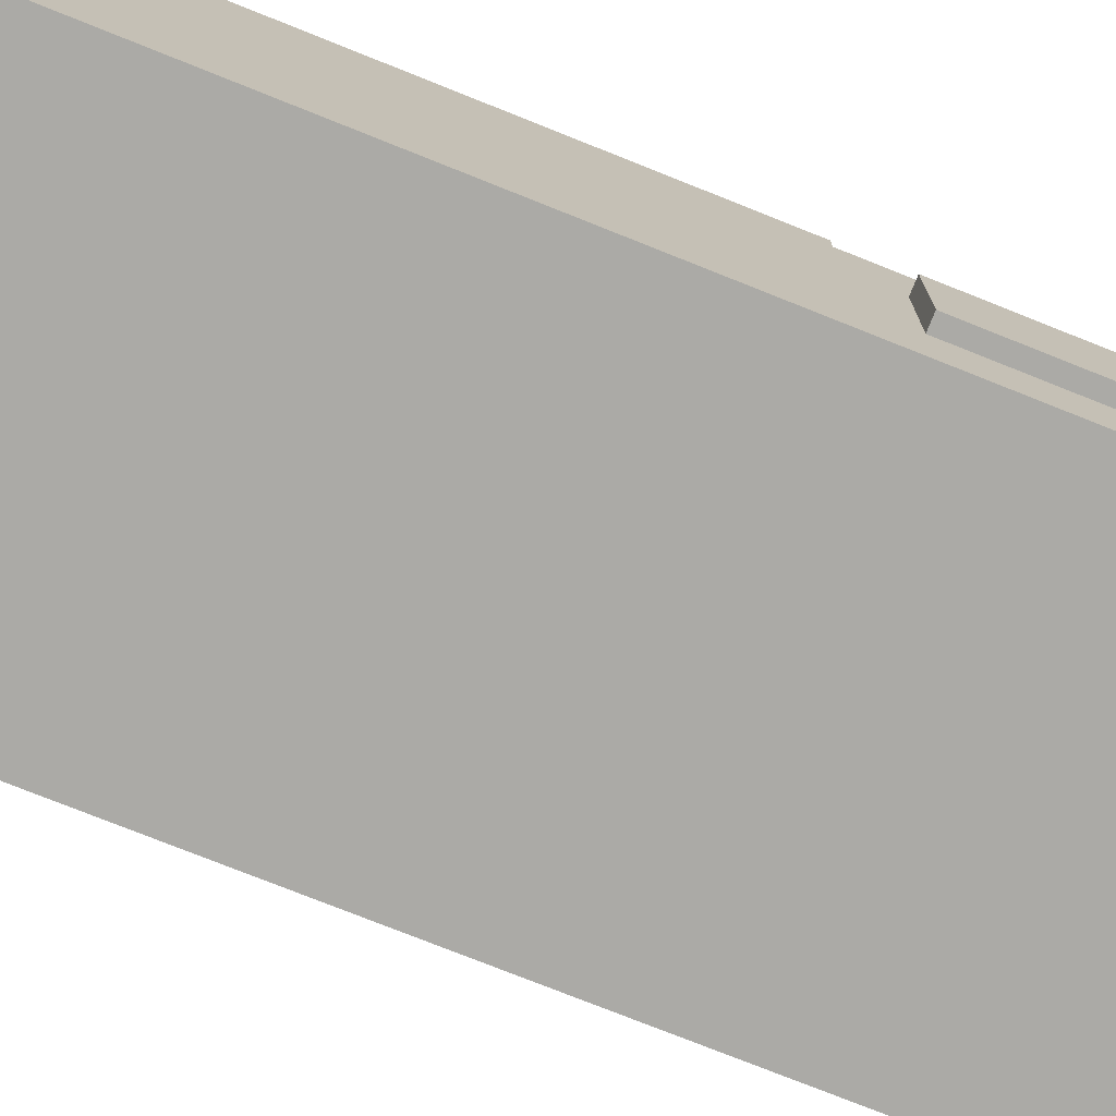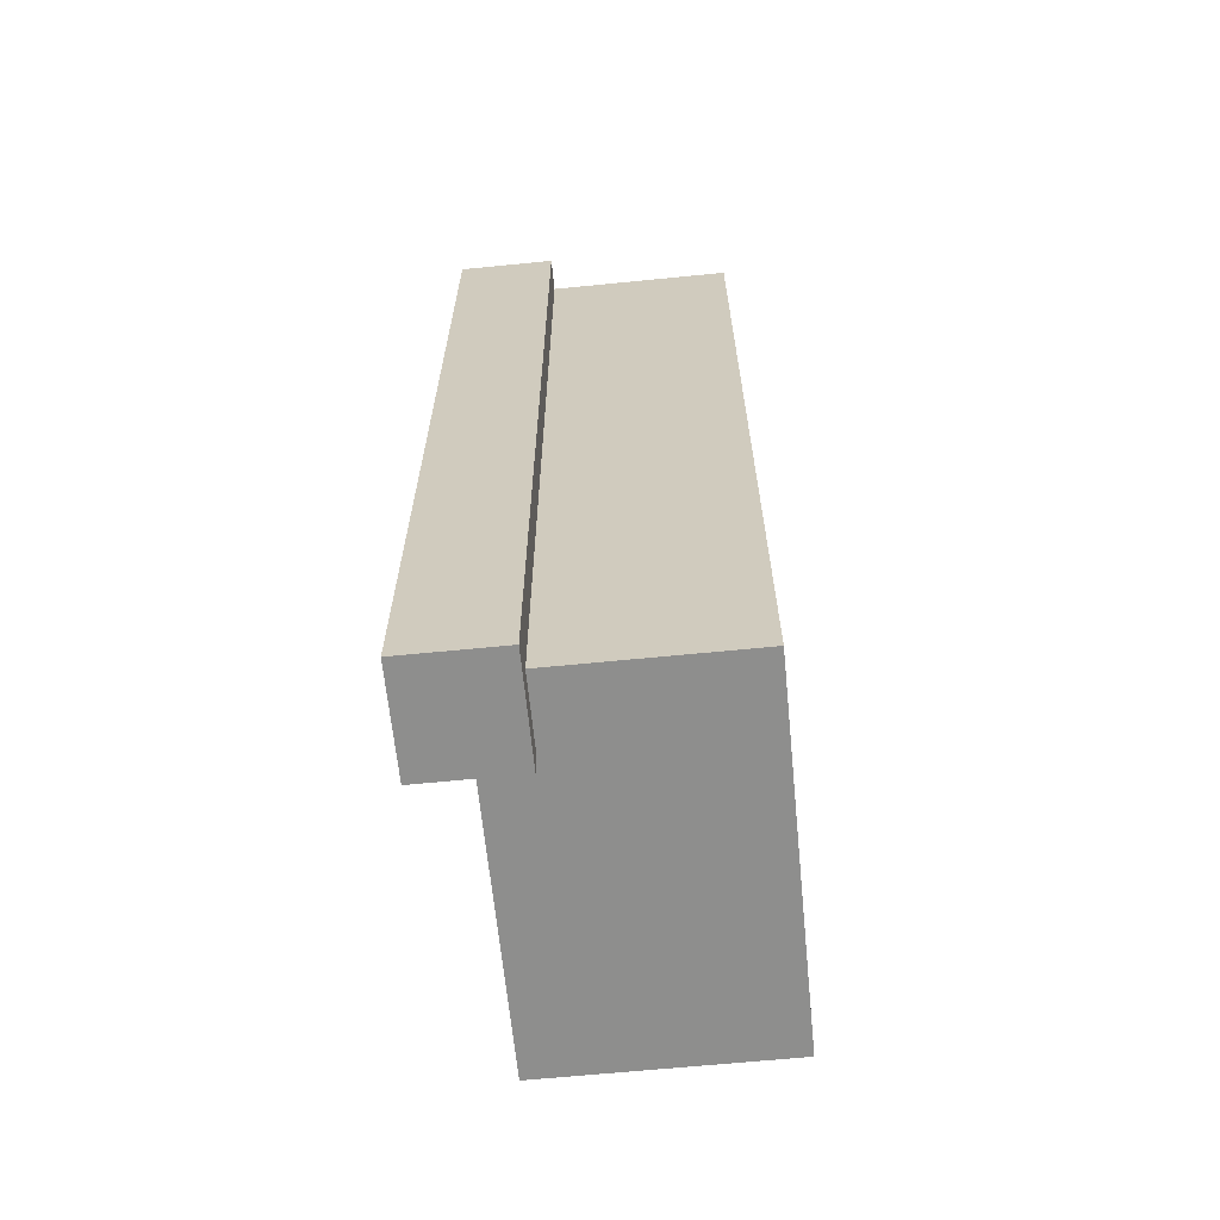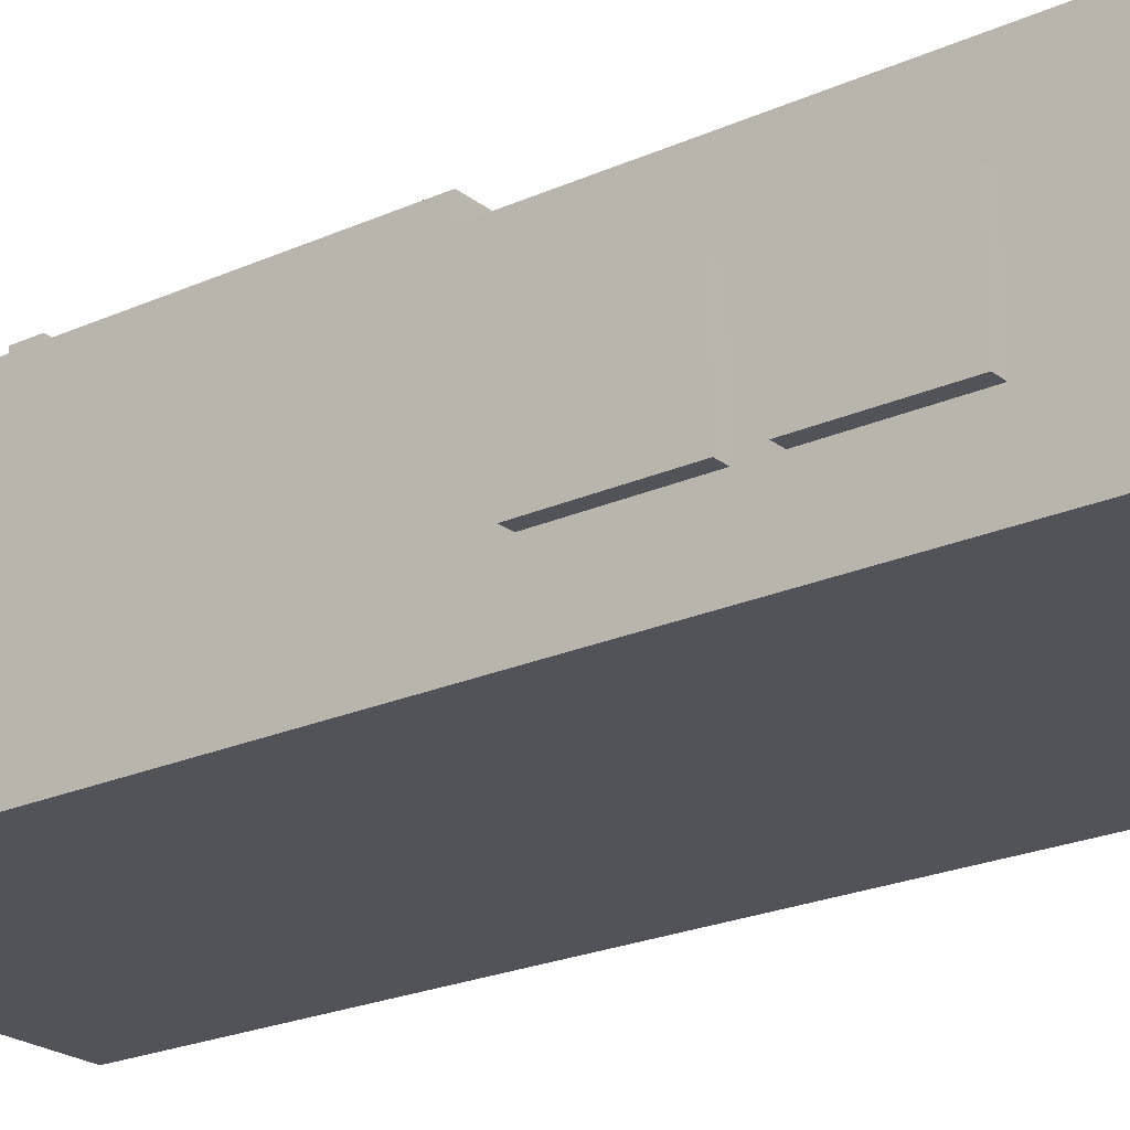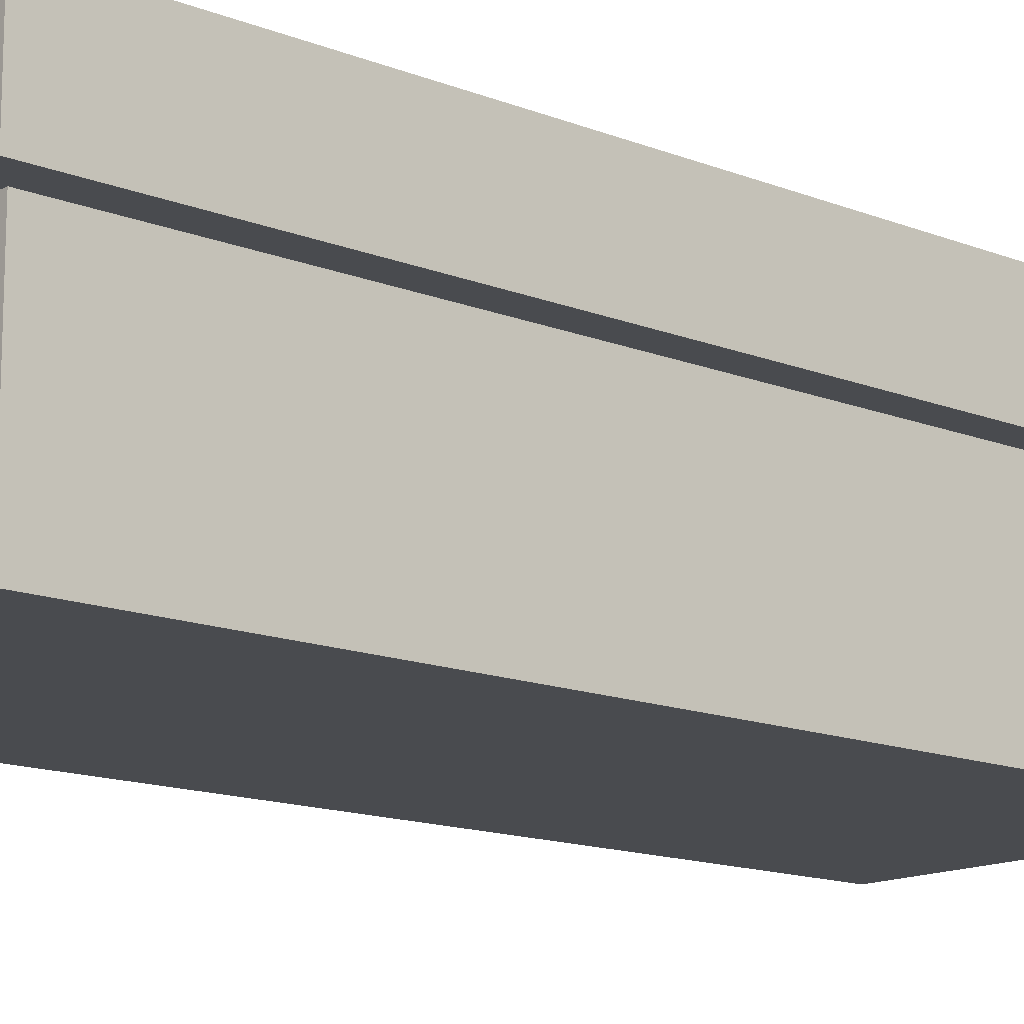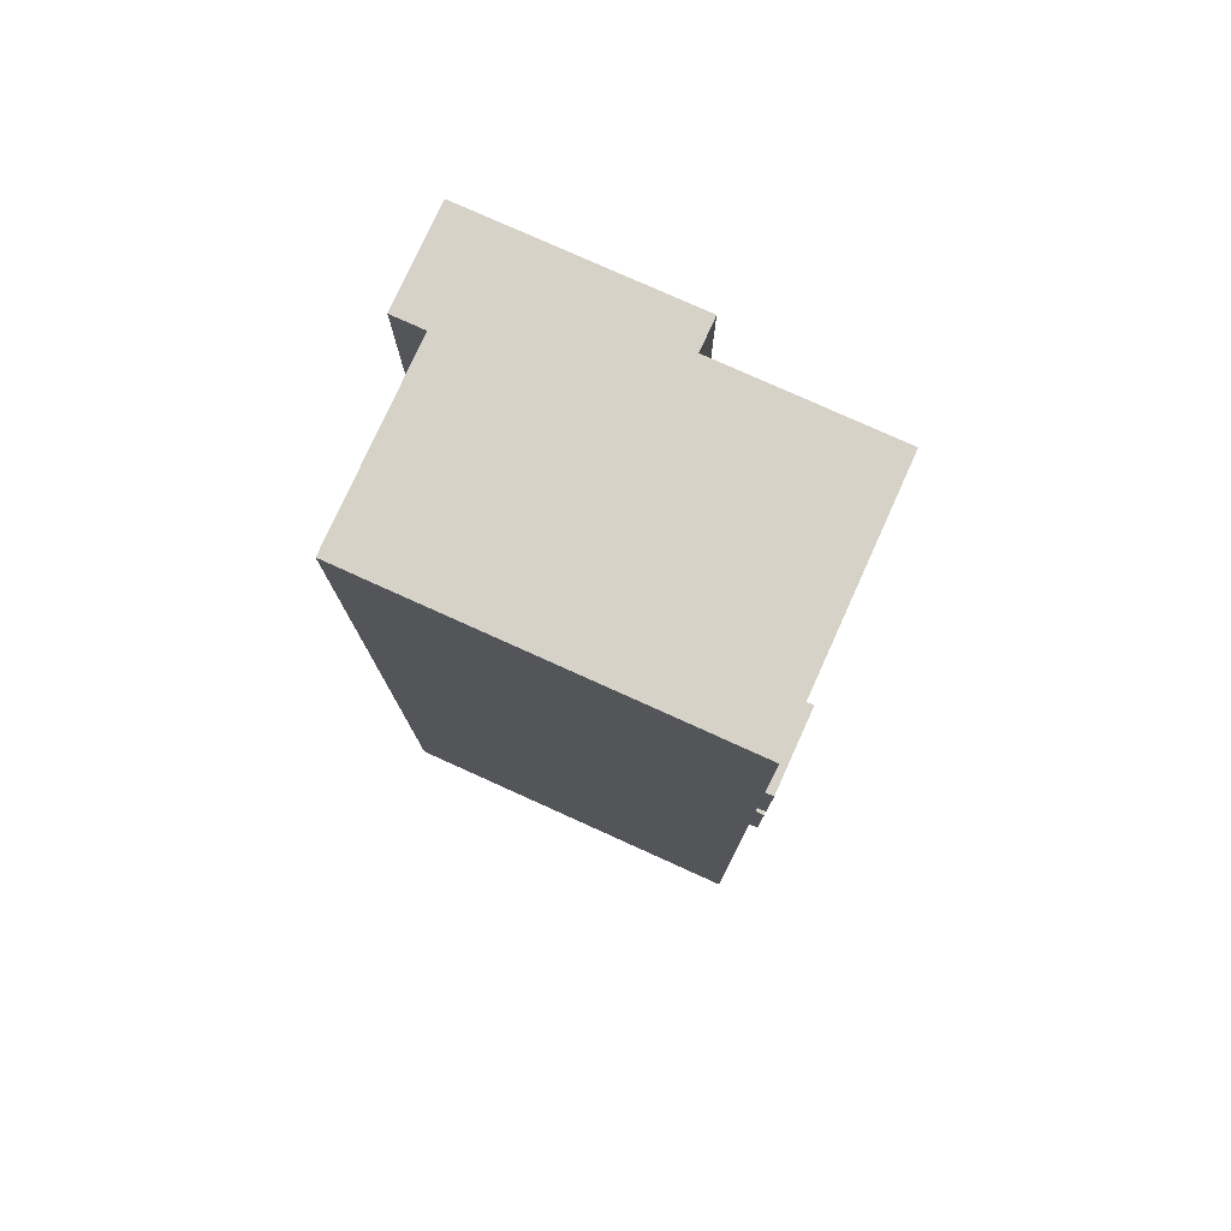
<metadata>
{"format":"obj","ext":"obj","renderer":"f3d","projection":"perspective","resolution":1024,"background":"white","views":[{"elev":-75.7,"azim":68.2,"up":"+Y"},{"elev":-64.9,"azim":-84.3,"up":"+Z"},{"elev":-22.7,"azim":127.6,"up":"+Y"},{"elev":-14.2,"azim":-131.2,"up":"+Y"},{"elev":78.0,"azim":24.3,"up":"+Z"}]}
</metadata>
<code>
g default
v 31.53 0.0374 20.28
v 31.53 0.0374 20.28
v 31.53 0.0424 20.28
v 31.53 0.0424 20.28
v 31.53 0.0424 20.28
v 31.53 0.0424 20.28
v 31.53 0.0374 20.28
v 31.53 0.0374 20.28
v 31.54 0.0374 20.29
v 31.54 0.0374 20.29
v 31.54 0.0424 20.29
v 31.54 0.0424 20.29
v 31.54 0.0424 20.29
v 31.54 0.0424 20.29
v 31.54 0.0374 20.29
v 31.54 0.0374 20.29
v 31.54 0.0374 20.29
v 31.55 0.0374 20.29
v 31.54 0.0424 20.29
v 31.55 0.0424 20.29
v 31.54 0.0424 20.29
v 31.55 0.0424 20.29
v 31.54 0.0374 20.29
v 31.55 0.0374 20.29
v 31.54 0.0374 20.28
v 31.55 0.0374 20.28
v 31.54 0.0424 20.28
v 31.55 0.0424 20.28
v 31.54 0.0424 20.27
v 31.55 0.0424 20.27
v 31.54 0.0374 20.27
v 31.55 0.0374 20.27
v 31.54 0.0374 20.28
v 31.54 0.0374 20.28
v 31.54 0.0424 20.28
v 31.54 0.0424 20.28
v 31.54 0.0424 20.27
v 31.54 0.0424 20.27
v 31.54 0.0374 20.27
v 31.54 0.0374 20.27
v 31.53 0.0374 20.29
v 31.53 0.0374 20.29
v 31.53 0.0424 20.29
v 31.53 0.0424 20.29
v 31.53 0.0424 20.29
v 31.53 0.0424 20.29
v 31.53 0.0374 20.29
v 31.53 0.0374 20.29
v 31.54 0.0374 20.28
v 31.54 0.0374 20.28
v 31.54 0.0424 20.28
v 31.54 0.0424 20.28
v 31.54 0.0424 20.28
v 31.54 0.0424 20.28
v 31.54 0.0374 20.28
v 31.54 0.0374 20.28
v 31.54 0.0374 20.28
v 31.55 0.0374 20.28
v 31.54 0.0424 20.28
v 31.55 0.0424 20.28
v 31.54 0.0424 20.28
v 31.55 0.0424 20.28
v 31.54 0.0374 20.28
v 31.55 0.0374 20.28
v 31.55 0.03557 20.25
v 31.55 0.03557 20.25
v 31.55 0.03557 20.25
v 31.55 0.03557 20.25
v 31.54 0.03557 20.25
v 31.54 0.03557 20.25
v 31.54 0.03557 20.25
v 31.54 0.03557 20.25
v 31.54 0.03557 20.25
v 31.54 0.03557 20.25
v 31.54 0.03557 20.25
v 31.54 0.03557 20.25
v 31.54 0.03557 20.25
v 31.54 0.03557 20.25
v 31.54 0.03557 20.25
v 31.55 0.03557 20.25
v 31.55 0.03557 20.25
v 31.55 0.03557 20.25
v 31.55 0.03557 20.25
v 31.55 0.03557 20.25
v 31.55 0.04029 20.25
v 31.55 0.04029 20.25
v 31.55 0.04029 20.25
v 31.55 0.04029 20.25
v 31.54 0.04029 20.25
v 31.54 0.04029 20.25
v 31.54 0.04029 20.25
v 31.54 0.04029 20.25
v 31.54 0.04029 20.25
v 31.54 0.04029 20.25
v 31.54 0.04029 20.25
v 31.54 0.04029 20.25
v 31.54 0.04029 20.25
v 31.54 0.04029 20.25
v 31.54 0.04029 20.25
v 31.55 0.04029 20.25
v 31.55 0.04029 20.25
v 31.55 0.04029 20.25
v 31.55 0.04029 20.25
v 31.55 0.04029 20.25
v 31.54 0.03557 20.25
v 31.54 0.04029 20.25
v 31.55 0.03557 20.24
v 31.55 0.03557 20.23
v 31.55 0.03557 20.23
v 31.55 0.03557 20.23
v 31.54 0.03557 20.23
v 31.54 0.03557 20.23
v 31.54 0.03557 20.23
v 31.54 0.03557 20.23
v 31.54 0.03557 20.24
v 31.54 0.03557 20.24
v 31.54 0.03557 20.24
v 31.54 0.03557 20.24
v 31.54 0.03557 20.24
v 31.54 0.03557 20.24
v 31.54 0.03557 20.24
v 31.55 0.03557 20.24
v 31.55 0.03557 20.24
v 31.55 0.03557 20.24
v 31.55 0.03557 20.24
v 31.55 0.03557 20.24
v 31.55 0.04029 20.24
v 31.55 0.04029 20.23
v 31.55 0.04029 20.23
v 31.55 0.04029 20.23
v 31.54 0.04029 20.23
v 31.54 0.04029 20.23
v 31.54 0.04029 20.23
v 31.54 0.04029 20.23
v 31.54 0.04029 20.24
v 31.54 0.04029 20.24
v 31.54 0.04029 20.24
v 31.54 0.04029 20.24
v 31.54 0.04029 20.24
v 31.54 0.04029 20.24
v 31.54 0.04029 20.24
v 31.55 0.04029 20.24
v 31.55 0.04029 20.24
v 31.55 0.04029 20.24
v 31.55 0.04029 20.24
v 31.55 0.04029 20.24
v 31.54 0.03557 20.24
v 31.54 0.04029 20.24
v 31.54 0.03557 20.25
v 31.53 0.03557 20.25
v 31.53 0.03557 20.25
v 31.53 0.03557 20.25
v 31.53 0.03557 20.25
v 31.53 0.03557 20.25
v 31.53 0.03557 20.25
v 31.53 0.03557 20.25
v 31.53 0.03557 20.25
v 31.53 0.03557 20.25
v 31.53 0.03557 20.25
v 31.53 0.03557 20.25
v 31.53 0.03557 20.25
v 31.53 0.03557 20.25
v 31.53 0.03557 20.25
v 31.53 0.03557 20.25
v 31.53 0.03557 20.25
v 31.53 0.03557 20.25
v 31.54 0.03557 20.25
v 31.54 0.03557 20.25
v 31.54 0.04029 20.25
v 31.53 0.04029 20.25
v 31.53 0.04029 20.25
v 31.53 0.04029 20.25
v 31.53 0.04029 20.25
v 31.53 0.04029 20.25
v 31.53 0.04029 20.25
v 31.53 0.04029 20.25
v 31.53 0.04029 20.25
v 31.53 0.04029 20.25
v 31.53 0.04029 20.25
v 31.53 0.04029 20.25
v 31.53 0.04029 20.25
v 31.53 0.04029 20.25
v 31.53 0.04029 20.25
v 31.53 0.04029 20.25
v 31.53 0.04029 20.25
v 31.53 0.04029 20.25
v 31.54 0.04029 20.25
v 31.54 0.04029 20.25
v 31.53 0.03557 20.25
v 31.53 0.04029 20.25
v 31.5 -0.001244 20.31
v 31.55 -0.001244 20.31
v 31.5 0.03502 20.31
v 31.55 0.03502 20.31
v 31.55 0.03502 20.17
v 31.5 -0.001244 20.17
v 31.55 -0.001244 20.17
v 31.51 0.03502 20.17
v 31.51 0.03502 20.31
v 31.51 0.03502 20.23
v 31.55 0.03502 20.23
v 31.52 0.03502 20.23
v 31.52 0.03502 20.31
v 31.5 0.04302 20.31
v 31.51 0.04302 20.31
v 31.51 0.04302 20.23
v 31.51 0.04302 20.17
v 31.5 0.04302 20.17
v 31.52 0.04302 20.23
v 31.52 0.04302 20.31
v 31.52 0.03802 20.23
v 31.55 0.03802 20.23
v 31.52 0.03802 20.31
v 31.55 0.03802 20.31
v 31.55 0.02414 20.17
v 31.55 0.02414 20.31
v 31.55 0.00891 20.17
v 31.55 0.00891 20.31
v 31.55 0.02414 20.2
v 31.55 0.00891 20.2
v 31.55 0.02414 20.22
v 31.55 0.00891 20.22
v 31.55 0.02414 20.2
v 31.55 0.00891 20.2
v 31.55 0.02414 20.18
v 31.55 0.00891 20.18
v 31.55 0.02414 20.22
v 31.55 0.00891 20.22
v 31.55 0.00891 20.2
v 31.55 0.02414 20.2
v 31.55 0.02414 20.2
v 31.55 0.00891 20.2
v 31.55 0.00891 20.18
v 31.55 0.02414 20.18
v 31.5 0.02777 20.17
v 31.5 0.02777 20.31
v 31.49 0.02777 20.17
v 31.49 0.02777 20.31
v 31.49 0.03502 20.31
v 31.49 0.03502 20.17
v 31.49 0.04302 20.31
v 31.49 0.04302 20.17
v 31.51 -0.001244 20.17
v 31.51 0.02777 20.17
v 31.5 0.03502 20.16
v 31.51 0.03502 20.16
v 31.5 0.04302 20.16
v 31.51 0.04302 20.16
v 31.5 0.02777 20.16
v 31.49 0.02777 20.16
v 31.49 0.03502 20.16
v 31.49 0.04302 20.16
v 31.51 0.02777 20.16
v 31.53 0.0374 20.28
v 31.53 0.0374 20.28
v 31.53 0.0424 20.28
v 31.53 0.0424 20.28
v 31.53 0.0424 20.27
v 31.53 0.0424 20.27
v 31.53 0.0374 20.27
v 31.53 0.0374 20.27
g recorder
f 1 2 3
f 3 2 4
f 3 4 5
f 5 4 6
f 5 6 7
f 7 6 8
f 7 8 1
f 1 8 2
f 2 8 4
f 4 8 6
f 7 1 5
f 5 1 3
f 9 10 11
f 11 10 12
f 11 12 13
f 13 12 14
f 13 14 15
f 15 14 16
f 15 16 9
f 9 16 10
f 10 16 12
f 12 16 14
f 15 9 13
f 13 9 11
f 17 18 19
f 19 18 20
f 19 20 21
f 21 20 22
f 21 22 23
f 23 22 24
f 23 24 17
f 17 24 18
f 18 24 20
f 20 24 22
f 23 17 21
f 21 17 19
f 25 26 27
f 27 26 28
f 27 28 29
f 29 28 30
f 29 30 31
f 31 30 32
f 31 32 25
f 25 32 26
f 26 32 28
f 28 32 30
f 31 25 29
f 29 25 27
f 33 34 35
f 35 34 36
f 35 36 37
f 37 36 38
f 37 38 39
f 39 38 40
f 39 40 33
f 33 40 34
f 34 40 36
f 36 40 38
f 39 33 37
f 37 33 35
f 41 42 43
f 43 42 44
f 43 44 45
f 45 44 46
f 45 46 47
f 47 46 48
f 47 48 41
f 41 48 42
f 42 48 44
f 44 48 46
f 47 41 45
f 45 41 43
f 49 50 51
f 51 50 52
f 51 52 53
f 53 52 54
f 53 54 55
f 55 54 56
f 55 56 49
f 49 56 50
f 50 56 52
f 52 56 54
f 55 49 53
f 53 49 51
f 57 58 59
f 59 58 60
f 59 60 61
f 61 60 62
f 61 62 63
f 63 62 64
f 63 64 57
f 57 64 58
f 58 64 60
f 60 64 62
f 63 57 61
f 61 57 59
f 65 66 85
f 85 66 86
f 66 67 86
f 86 67 87
f 67 68 87
f 87 68 88
f 68 69 88
f 88 69 89
f 69 70 89
f 89 70 90
f 70 71 90
f 90 71 91
f 71 72 91
f 91 72 92
f 72 73 92
f 92 73 93
f 73 74 93
f 93 74 94
f 74 75 94
f 94 75 95
f 75 76 95
f 95 76 96
f 76 77 96
f 96 77 97
f 77 78 97
f 97 78 98
f 78 79 98
f 98 79 99
f 79 80 99
f 99 80 100
f 80 81 100
f 100 81 101
f 81 82 101
f 101 82 102
f 82 83 102
f 102 83 103
f 83 84 103
f 103 84 104
f 84 65 104
f 104 65 85
f 66 65 105
f 67 66 105
f 68 67 105
f 69 68 105
f 70 69 105
f 71 70 105
f 72 71 105
f 73 72 105
f 74 73 105
f 75 74 105
f 76 75 105
f 77 76 105
f 78 77 105
f 79 78 105
f 80 79 105
f 81 80 105
f 82 81 105
f 83 82 105
f 84 83 105
f 65 84 105
f 85 86 106
f 86 87 106
f 87 88 106
f 88 89 106
f 89 90 106
f 90 91 106
f 91 92 106
f 92 93 106
f 93 94 106
f 94 95 106
f 95 96 106
f 96 97 106
f 97 98 106
f 98 99 106
f 99 100 106
f 100 101 106
f 101 102 106
f 102 103 106
f 103 104 106
f 104 85 106
f 107 108 127
f 127 108 128
f 108 109 128
f 128 109 129
f 109 110 129
f 129 110 130
f 110 111 130
f 130 111 131
f 111 112 131
f 131 112 132
f 112 113 132
f 132 113 133
f 113 114 133
f 133 114 134
f 114 115 134
f 134 115 135
f 115 116 135
f 135 116 136
f 116 117 136
f 136 117 137
f 117 118 137
f 137 118 138
f 118 119 138
f 138 119 139
f 119 120 139
f 139 120 140
f 120 121 140
f 140 121 141
f 121 122 141
f 141 122 142
f 122 123 142
f 142 123 143
f 123 124 143
f 143 124 144
f 124 125 144
f 144 125 145
f 125 126 145
f 145 126 146
f 126 107 146
f 146 107 127
f 108 107 147
f 109 108 147
f 110 109 147
f 111 110 147
f 112 111 147
f 113 112 147
f 114 113 147
f 115 114 147
f 116 115 147
f 117 116 147
f 118 117 147
f 119 118 147
f 120 119 147
f 121 120 147
f 122 121 147
f 123 122 147
f 124 123 147
f 125 124 147
f 126 125 147
f 107 126 147
f 127 128 148
f 128 129 148
f 129 130 148
f 130 131 148
f 131 132 148
f 132 133 148
f 133 134 148
f 134 135 148
f 135 136 148
f 136 137 148
f 137 138 148
f 138 139 148
f 139 140 148
f 140 141 148
f 141 142 148
f 142 143 148
f 143 144 148
f 144 145 148
f 145 146 148
f 146 127 148
f 149 150 169
f 169 150 170
f 150 151 170
f 170 151 171
f 151 152 171
f 171 152 172
f 152 153 172
f 172 153 173
f 153 154 173
f 173 154 174
f 154 155 174
f 174 155 175
f 155 156 175
f 175 156 176
f 156 157 176
f 176 157 177
f 157 158 177
f 177 158 178
f 158 159 178
f 178 159 179
f 159 160 179
f 179 160 180
f 160 161 180
f 180 161 181
f 161 162 181
f 181 162 182
f 162 163 182
f 182 163 183
f 163 164 183
f 183 164 184
f 164 165 184
f 184 165 185
f 165 166 185
f 185 166 186
f 166 167 186
f 186 167 187
f 167 168 187
f 187 168 188
f 168 149 188
f 188 149 169
f 150 149 189
f 151 150 189
f 152 151 189
f 153 152 189
f 154 153 189
f 155 154 189
f 156 155 189
f 157 156 189
f 158 157 189
f 159 158 189
f 160 159 189
f 161 160 189
f 162 161 189
f 163 162 189
f 164 163 189
f 165 164 189
f 166 165 189
f 167 166 189
f 168 167 189
f 149 168 189
f 169 170 190
f 170 171 190
f 171 172 190
f 172 173 190
f 173 174 190
f 174 175 190
f 175 176 190
f 176 177 190
f 177 178 190
f 178 179 190
f 179 180 190
f 180 181 190
f 181 182 190
f 182 183 190
f 183 184 190
f 184 185 190
f 185 186 190
f 186 187 190
f 187 188 190
f 188 169 190
f 191 192 236
f 192 218 236
f 218 216 236
f 216 194 236
f 194 203 236
f 203 199 236
f 199 193 236
f 198 200 195
f 200 202 195
f 202 201 195
f 235 244 196
f 196 244 243
f 196 243 191
f 191 243 192
f 243 197 192
f 192 197 218
f 218 197 222
f 222 197 224
f 224 197 220
f 220 197 226
f 197 217 226
f 237 238 240
f 240 238 239
f 204 205 208
f 205 206 208
f 206 207 208
f 212 211 214
f 214 211 213
f 210 209 205
f 205 209 206
f 193 199 204
f 204 199 205
f 200 198 206
f 206 198 207
f 246 245 248
f 248 245 247
f 240 239 242
f 242 239 241
f 203 202 210
f 210 202 209
f 202 200 209
f 209 200 206
f 199 203 205
f 205 203 210
f 201 202 212
f 212 202 211
f 202 203 211
f 211 203 213
f 203 194 213
f 213 194 214
f 194 201 214
f 214 201 212
f 216 221 194
f 194 221 201
f 201 221 195
f 221 223 195
f 223 219 195
f 219 225 195
f 225 215 195
f 225 226 215
f 215 226 217
f 223 224 219
f 219 224 220
f 218 222 216
f 216 222 221
f 227 228 230
f 230 228 229
f 231 232 234
f 234 232 233
f 221 222 227
f 227 222 228
f 222 224 228
f 228 224 229
f 224 223 229
f 229 223 230
f 223 221 230
f 230 221 227
f 219 220 231
f 231 220 232
f 220 226 232
f 232 226 233
f 226 225 233
f 233 225 234
f 225 219 234
f 234 219 231
f 196 191 235
f 235 191 236
f 235 236 237
f 237 236 238
f 236 193 238
f 238 193 239
f 245 249 251
f 251 249 250
f 193 204 239
f 239 204 241
f 204 208 241
f 241 208 242
f 247 245 252
f 252 245 251
f 243 244 197
f 197 244 217
f 217 244 215
f 215 244 195
f 244 198 195
f 245 246 249
f 249 246 253
f 208 207 247
f 247 207 248
f 207 198 248
f 248 198 246
f 235 237 249
f 249 237 250
f 237 240 250
f 250 240 251
f 240 242 251
f 251 242 252
f 242 208 252
f 252 208 247
f 198 244 246
f 246 244 253
f 244 235 253
f 253 235 249
f 254 255 256
f 256 255 257
f 256 257 258
f 258 257 259
f 258 259 260
f 260 259 261
f 260 261 254
f 254 261 255
f 255 261 257
f 257 261 259
f 260 254 258
f 258 254 256

</code>
